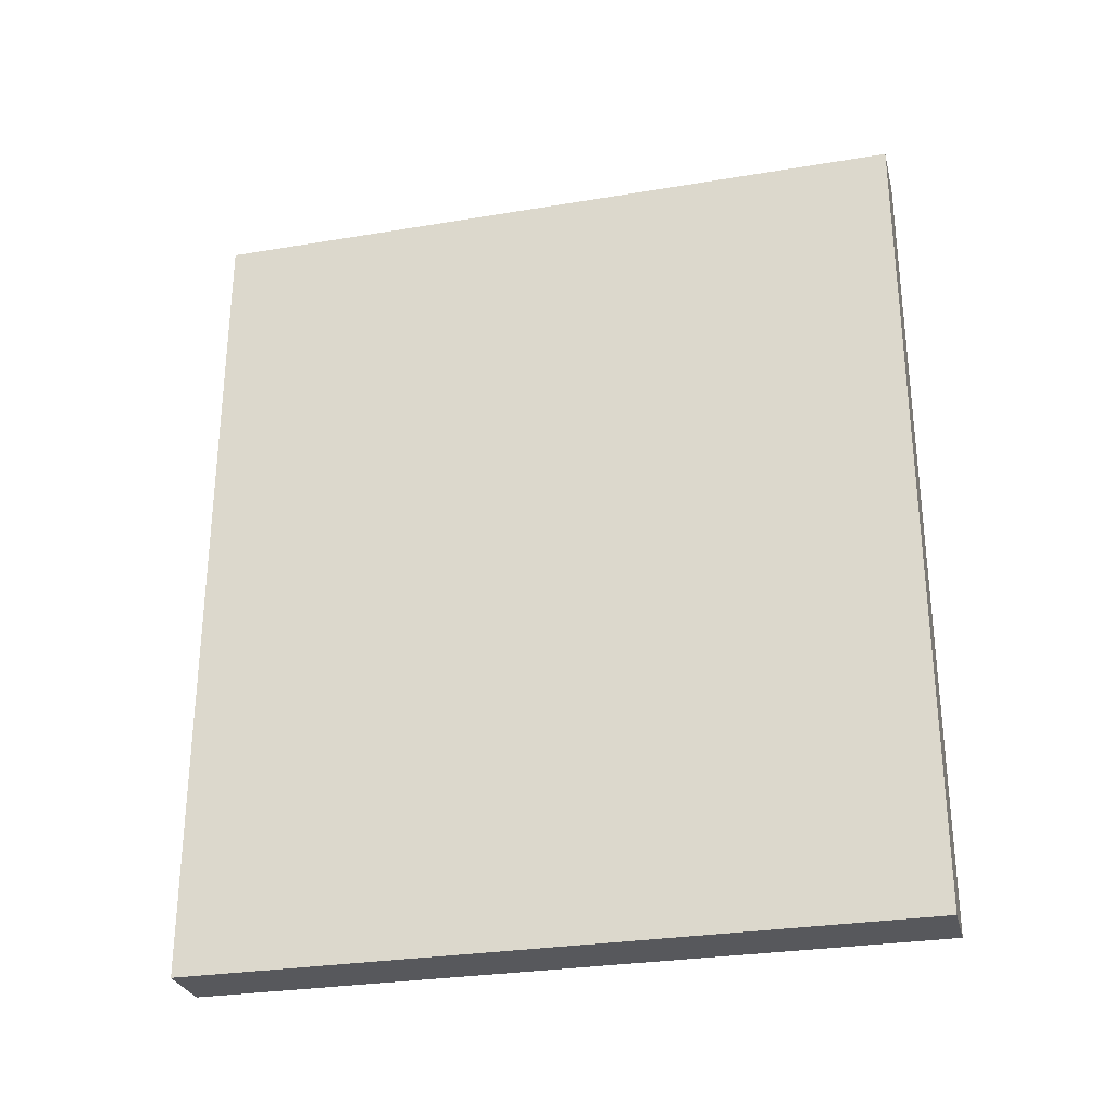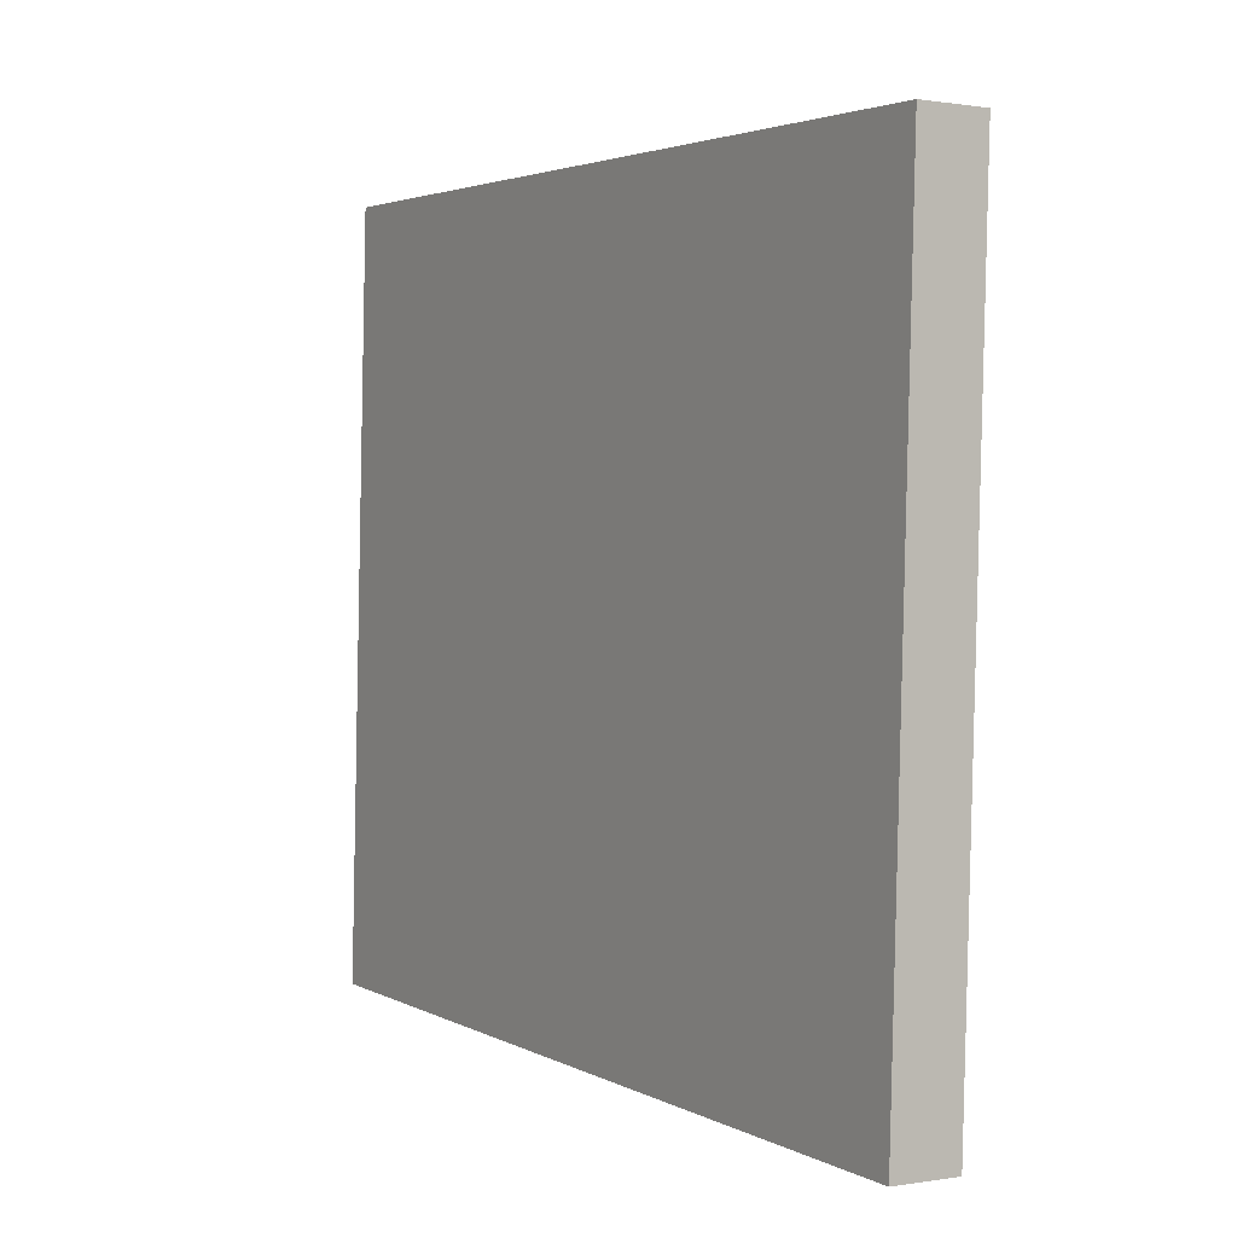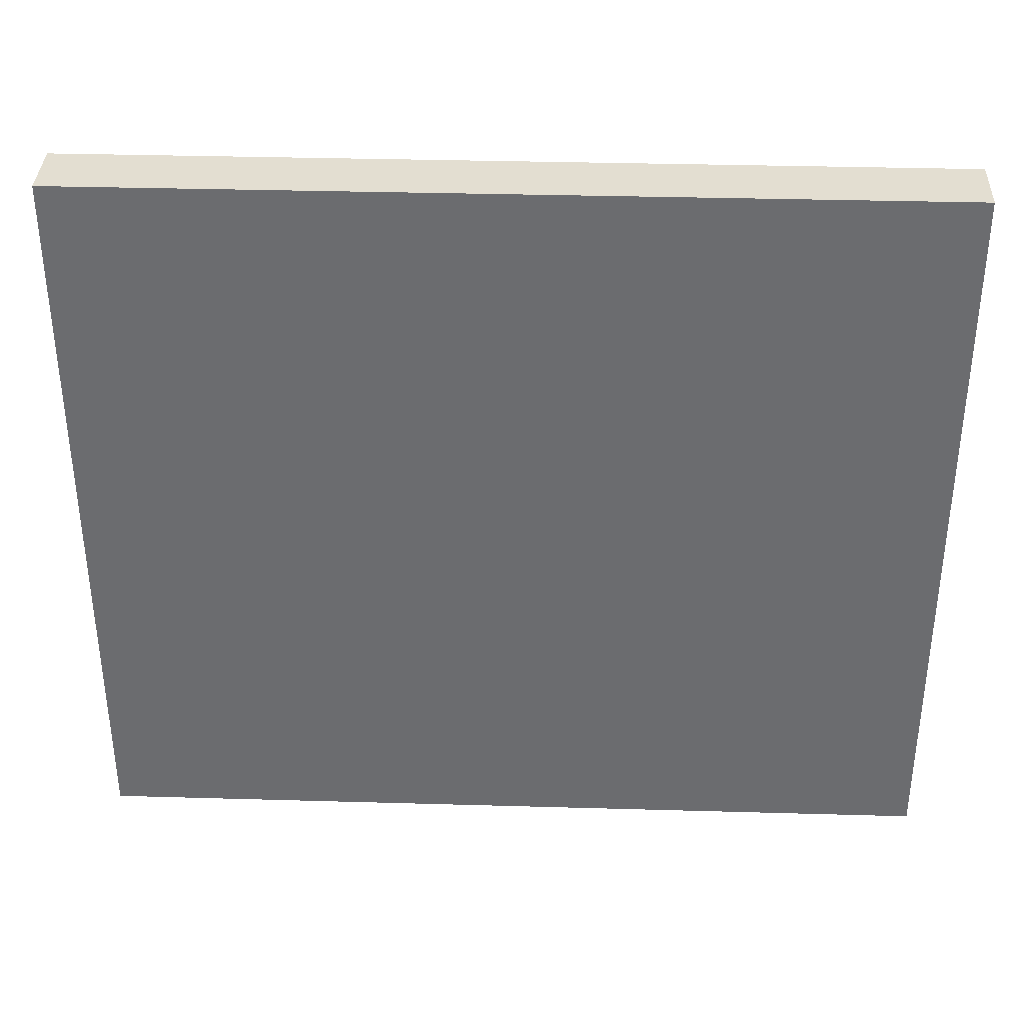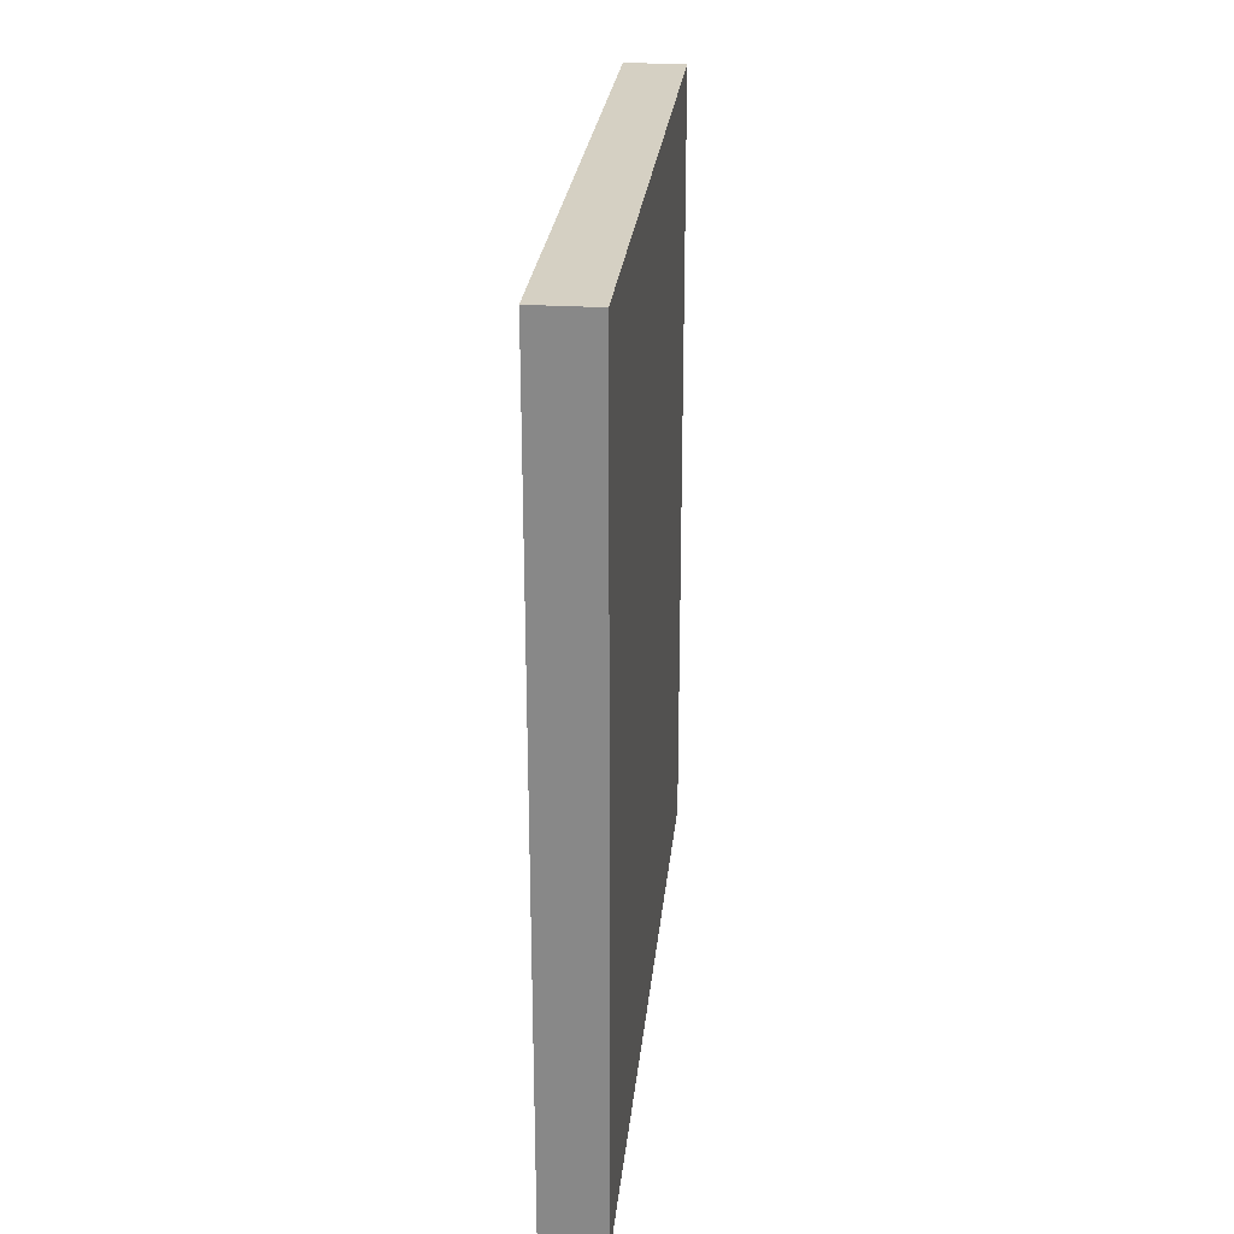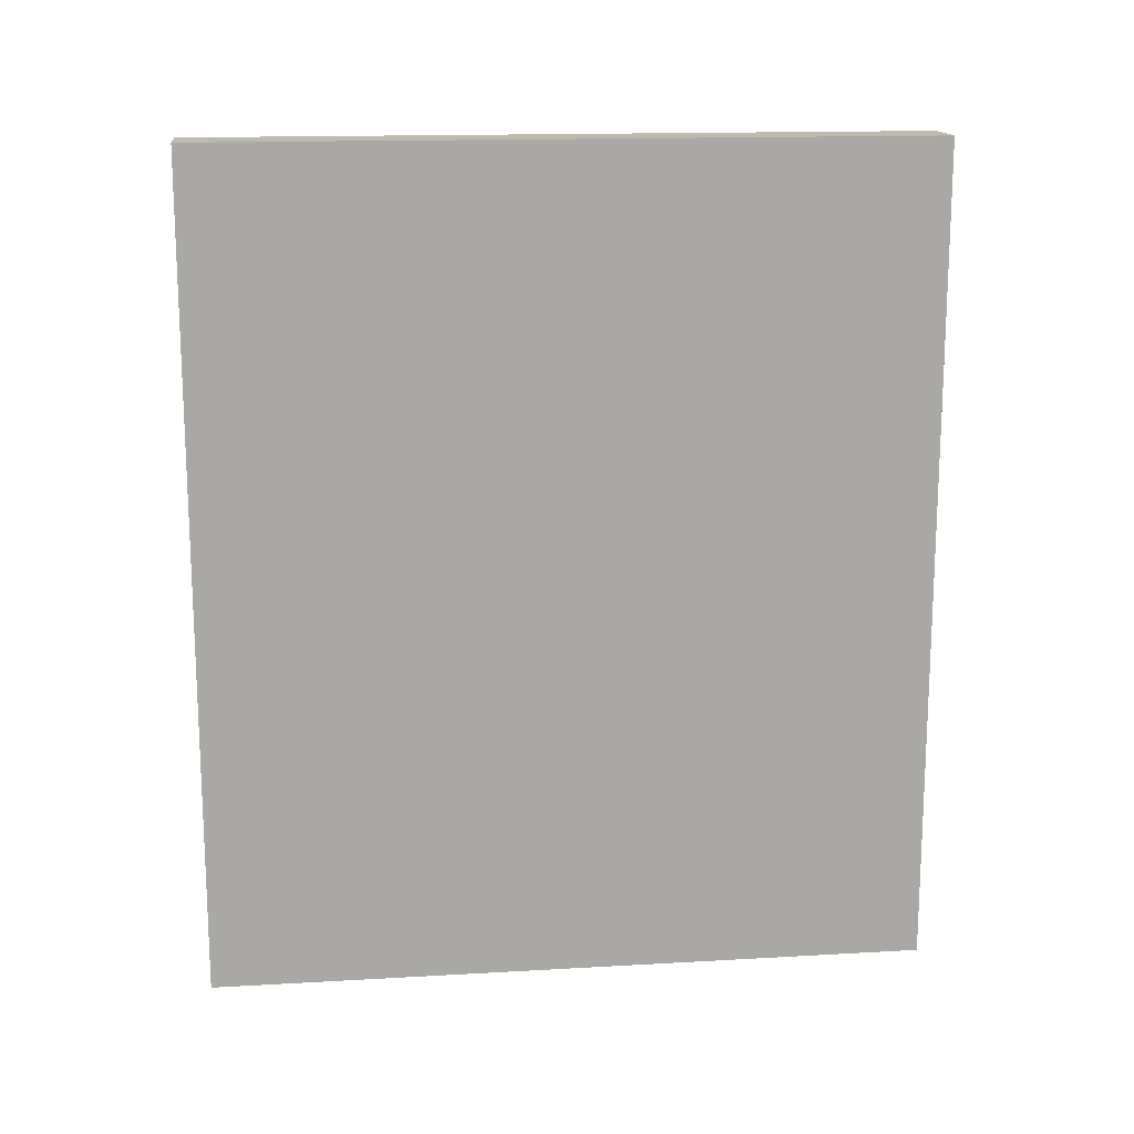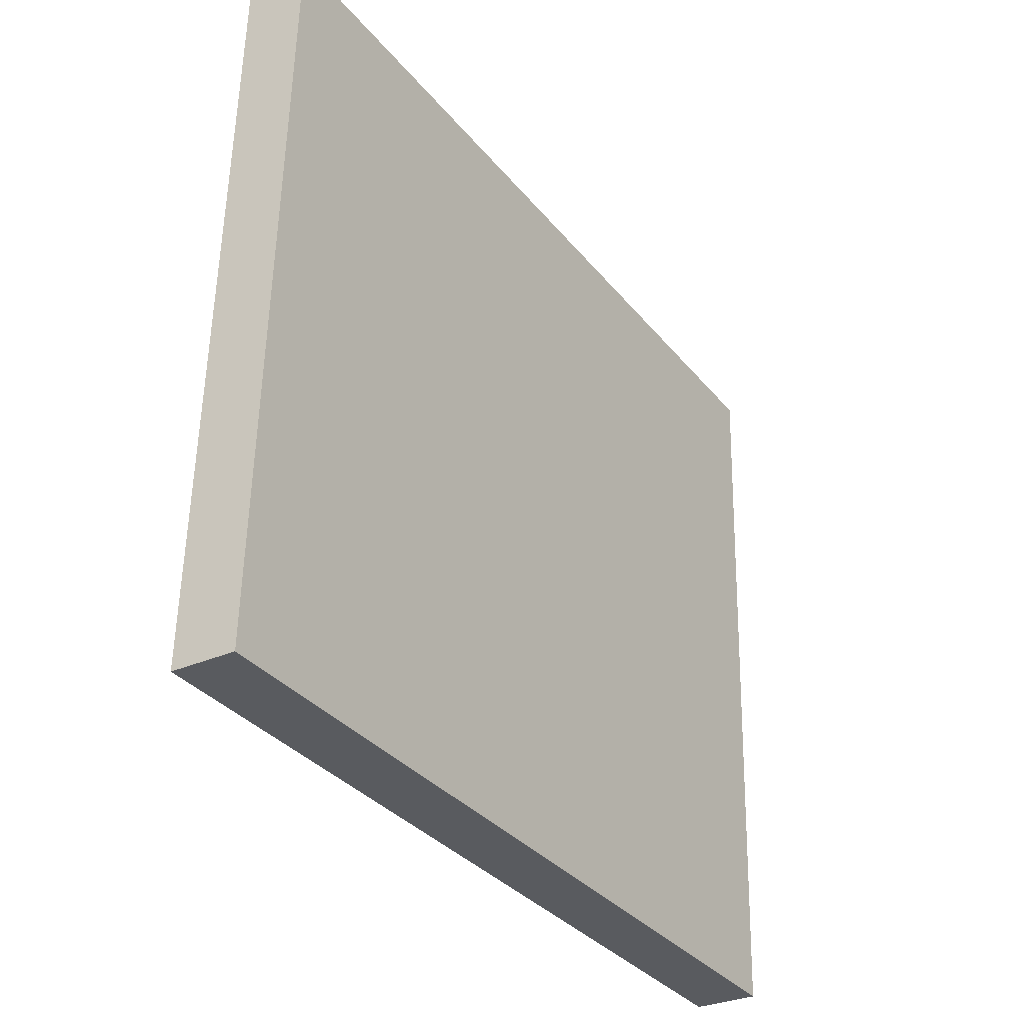
<metadata>
{"format":"obj","ext":"obj","renderer":"f3d","projection":"perspective","resolution":1024,"background":"white","views":[{"elev":-28.8,"azim":102.6,"up":"+Y"},{"elev":3.1,"azim":148.8,"up":"+Z"},{"elev":34.7,"azim":-87.8,"up":"+Z"},{"elev":26.2,"azim":4.4,"up":"+Y"},{"elev":15.4,"azim":-98.3,"up":"+Y"},{"elev":-33.4,"azim":-147.3,"up":"+Z"}]}
</metadata>
<code>
o __1_4/__4/mesh253/mesh253-geometry#mesh253-geometry
v 0.4344 -0.1337 0.07401
v 0.434 -0.1337 0.09101
v 0.4359 -0.1337 0.07405
v 0.4344 -0.1532 0.07401
v 0.4355 -0.1337 0.09105
v 0.434 -0.1532 0.09101
v 0.4355 -0.1532 0.09105
v 0.4359 -0.1532 0.07405
f 1 2 3
f 3 2 1
f 1 4 2
f 2 4 1
f 5 3 2
f 2 3 5
f 1 3 4
f 4 3 1
f 6 2 4
f 4 2 6
f 5 7 3
f 3 7 5
f 5 2 7
f 7 2 5
f 8 4 3
f 3 4 8
f 6 7 2
f 2 7 6
f 6 4 7
f 7 4 6
f 8 3 7
f 7 3 8
f 8 7 4
f 4 7 8

</code>
